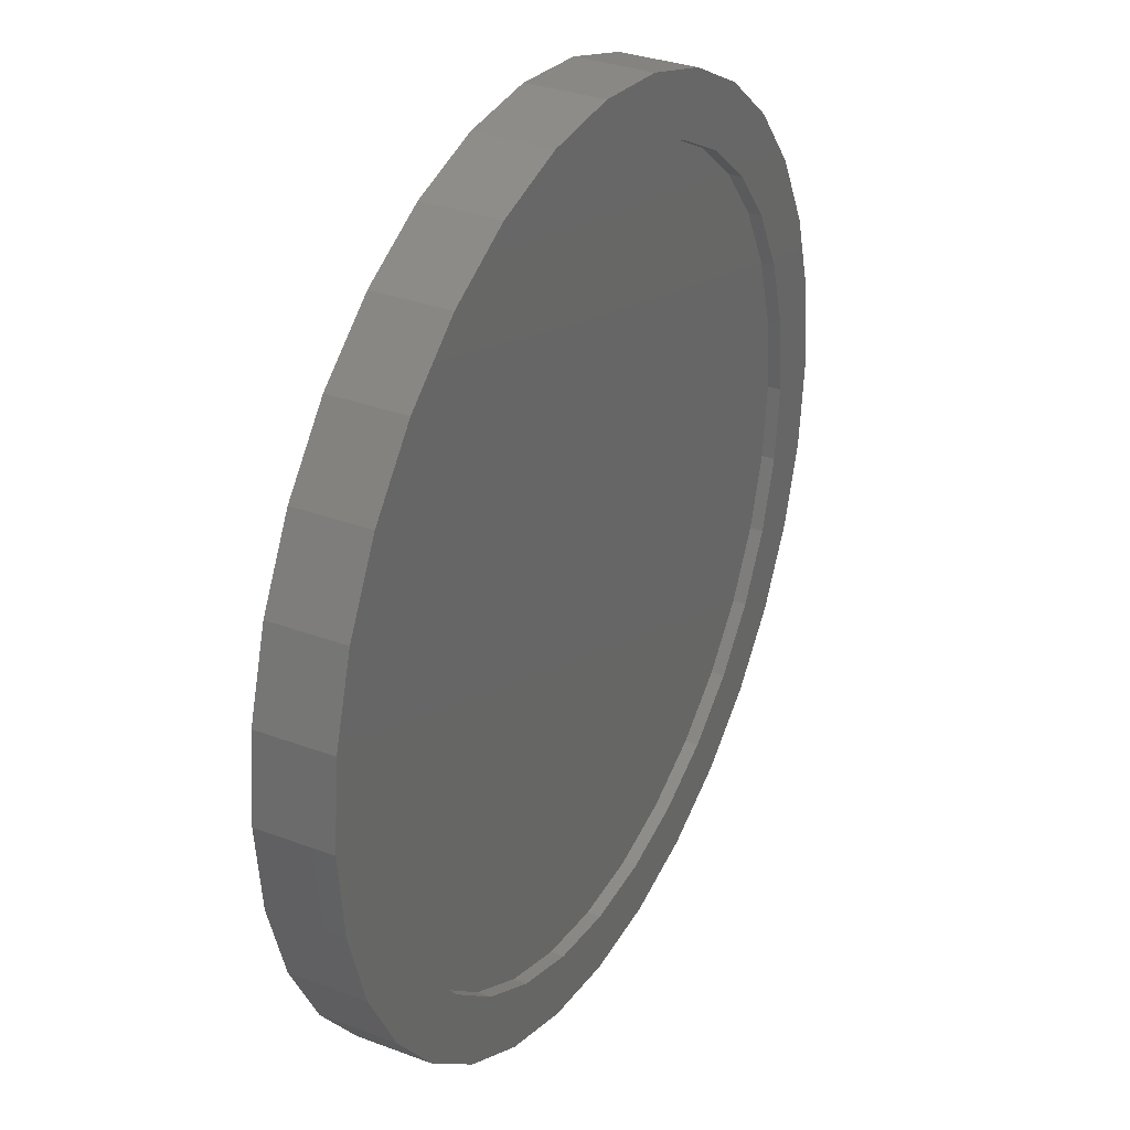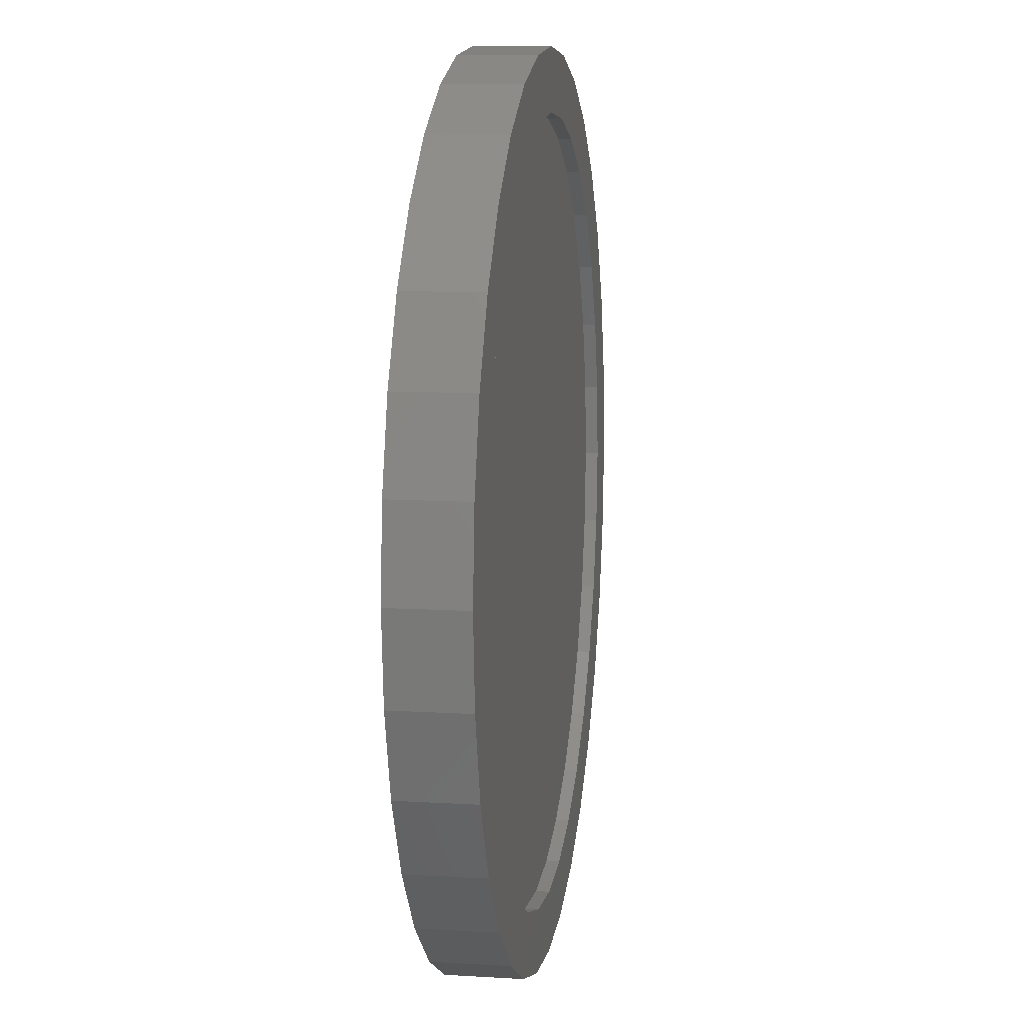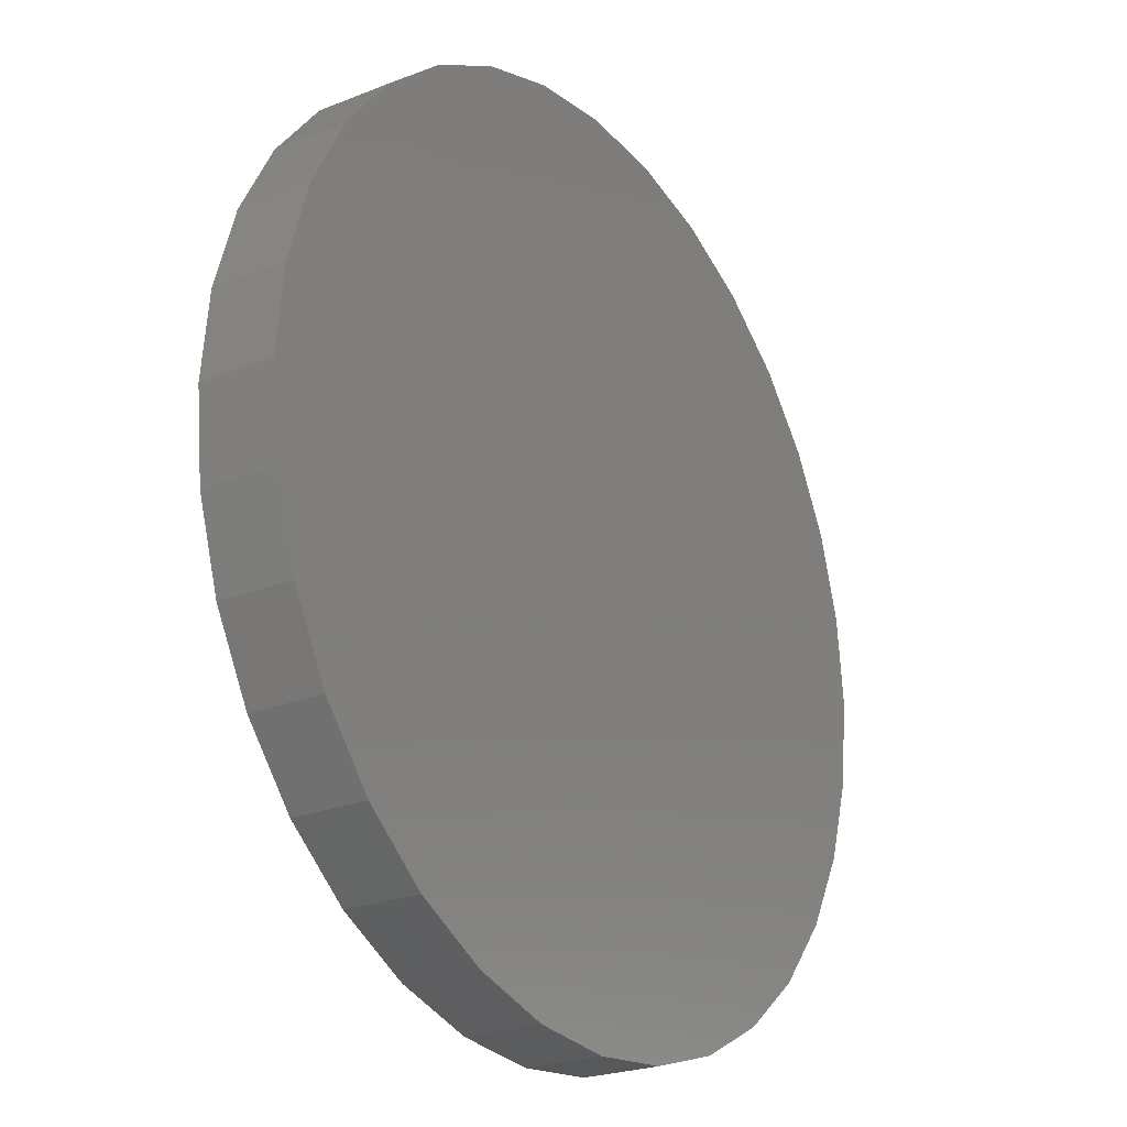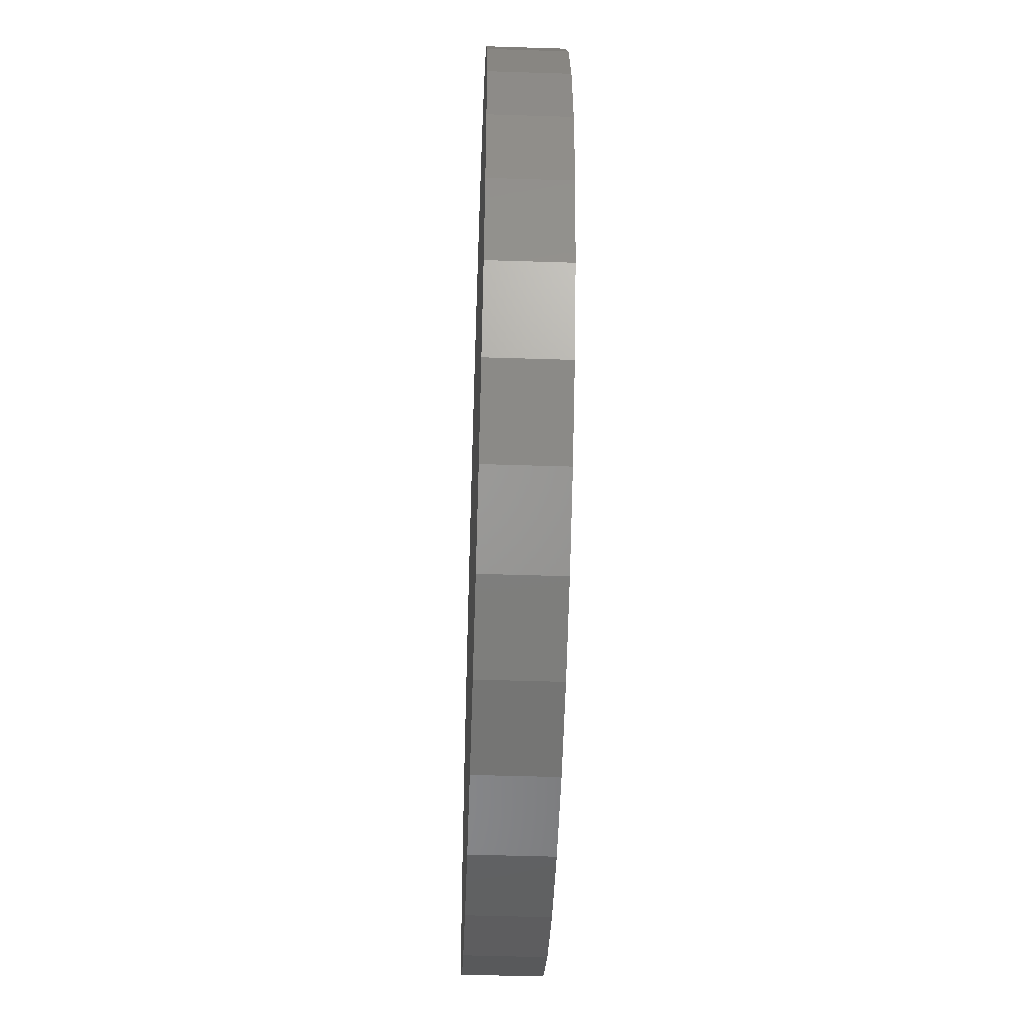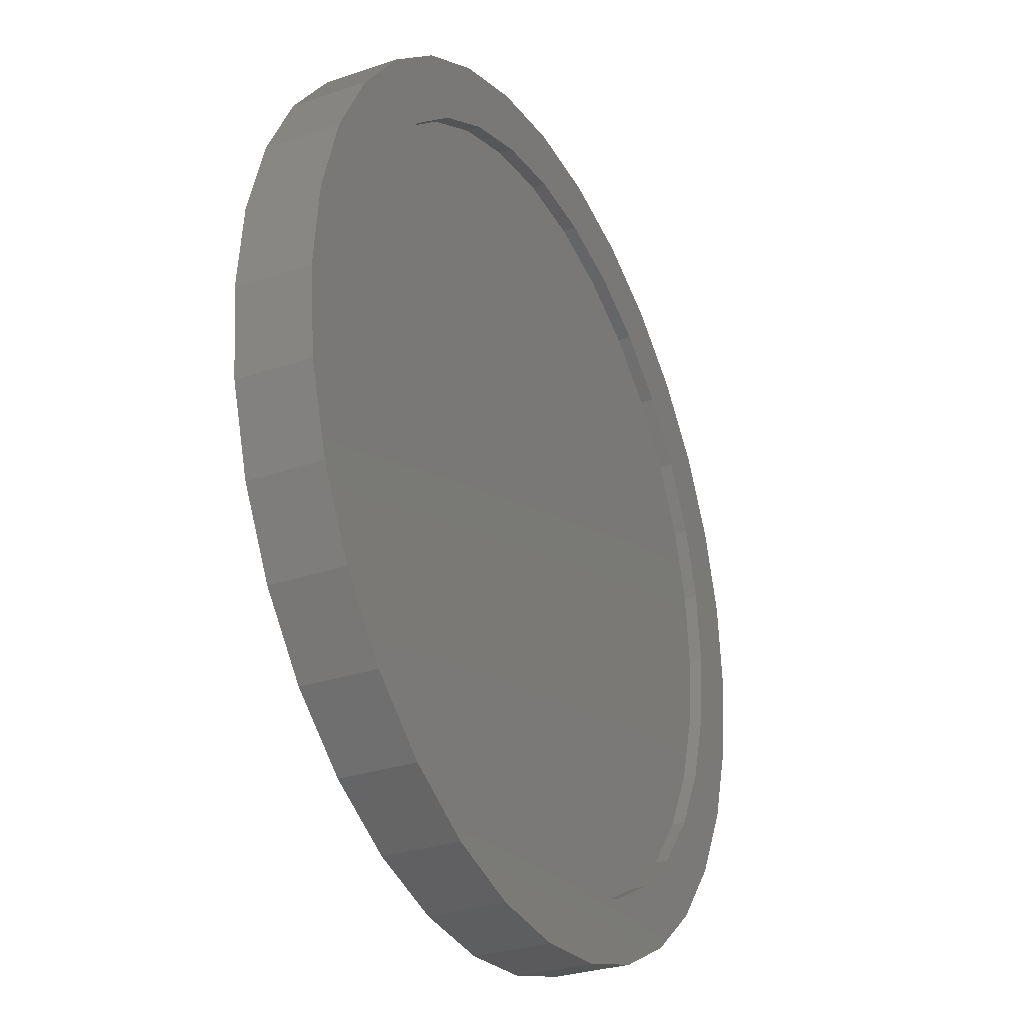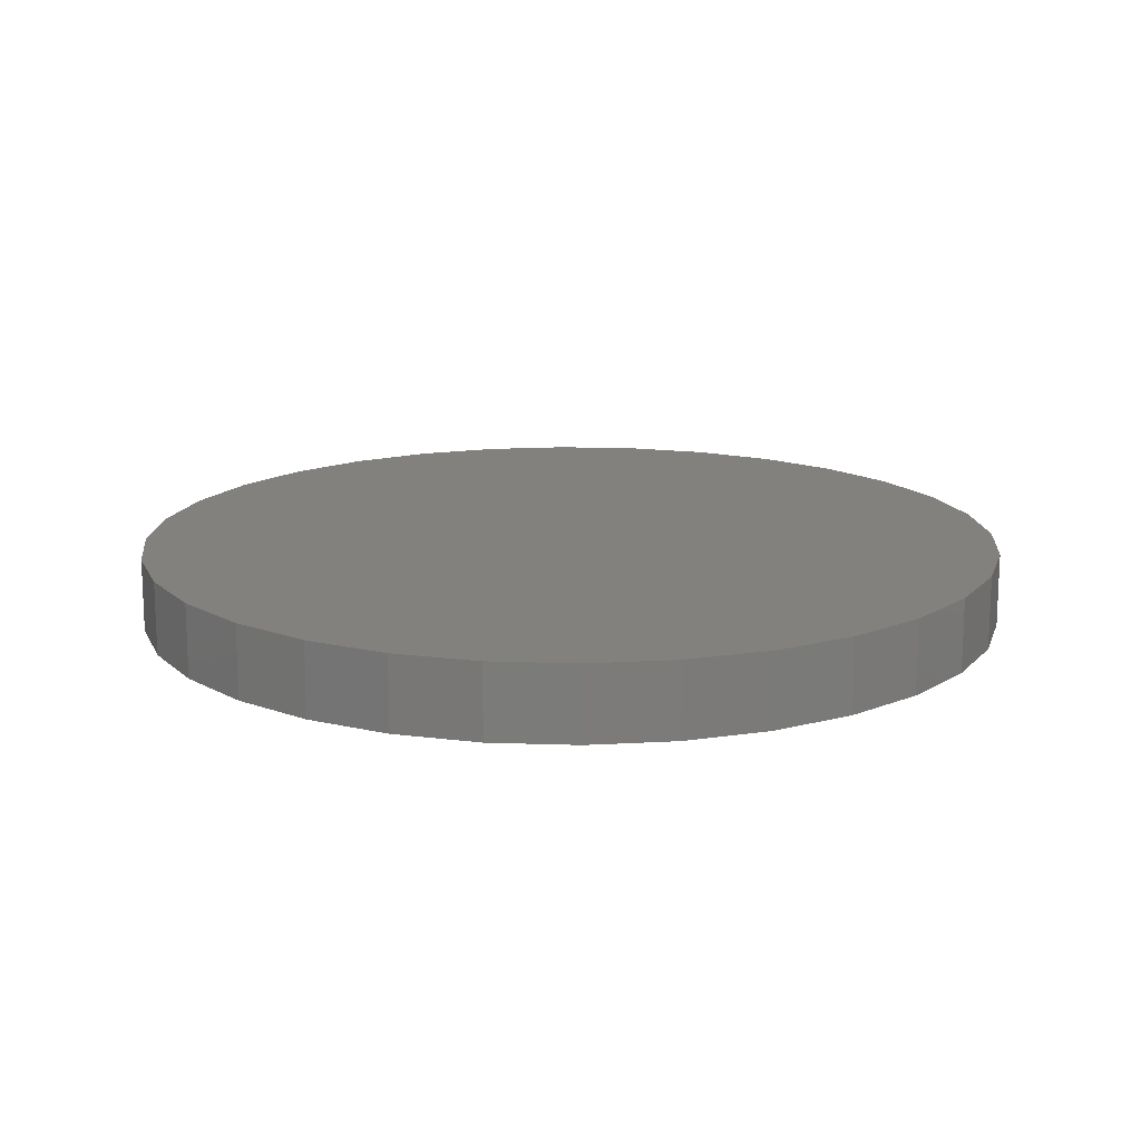
<metadata>
{"format":"stl","ext":"stl","renderer":"f3d","projection":"perspective","resolution":1024,"background":"white","views":[{"elev":32.2,"azim":117.6,"up":"+Y"},{"elev":10.2,"azim":98.8,"up":"+Y"},{"elev":-23.5,"azim":-56.0,"up":"+Y"},{"elev":-49.8,"azim":88.0,"up":"+Y"},{"elev":-29.6,"azim":116.6,"up":"+Y"},{"elev":15.2,"azim":-12.6,"up":"+Z"}]}
</metadata>
<code>
# stl→obj: 128 verts, 252 faces
v -0.2941 0.7291 0
v 0.007895 0.6798 0
v -0.1247 0.6667 0
v -0.4305 0.6561 0
v -0.6201 0.2601 0
v -0.7212 0.302 0
v -0.5573 0.3777 0
v -0.1461 -0.774 0
v -0.2941 -0.7291 0
v 0.007895 -0.7891 0
v 0.1405 0.6667 0
v 0.3099 0.7291 0
v 0.3099 -0.7291 0
v 0.1618 -0.774 0
v 0.1618 0.774 0
v 0.007895 0.7891 0
v -0.1461 0.774 0
v -0.2522 0.628 0
v -0.3698 0.5652 0
v -0.5501 0.558 0
v -0.4728 0.4807 0
v -0.6483 0.4384 0
v -0.4728 -0.4807 0
v -0.6483 -0.4384 0
v -0.5573 -0.3777 0
v -0.7212 -0.302 0
v -0.6201 -0.2601 0
v -0.7661 -0.154 0
v -0.6588 -0.1326 0
v -0.7812 4.471e-16 0
v -0.6719 8.325e-17 0
v -0.7661 0.154 0
v -0.6588 0.1326 0
v -0.3698 -0.5652 0
v -0.5501 -0.558 0
v -0.2522 -0.628 0
v -0.4305 -0.6561 0
v -0.1247 -0.6667 0
v 0.4463 -0.6561 0
v 0.1405 -0.6667 0
v 0.007895 -0.6798 0
v 0.6359 0.2601 0
v 0.5731 0.3777 0
v 0.737 0.302 0
v 0.4886 0.4807 0
v 0.664 0.4384 0
v 0.3856 0.5652 0
v 0.5659 0.558 0
v 0.268 0.628 0
v 0.4463 0.6561 0
v 0.4886 -0.4807 0
v 0.5731 -0.3777 0
v 0.664 -0.4384 0
v 0.6359 -0.2601 0
v 0.737 -0.302 0
v 0.6746 -0.1326 0
v 0.7819 -0.154 0
v 0.6877 0 0
v 0.797 -8.942e-16 0
v 0.6746 0.1326 0
v 0.7819 0.154 0
v 0.268 -0.628 0
v 0.3856 -0.5652 0
v 0.5659 -0.558 0
v 0.1405 -0.6667 0.02344
v 0.268 -0.628 0.02344
v 0.3856 -0.5652 0.02344
v 0.4886 -0.4807 0.02344
v 0.5731 -0.3777 0.02344
v 0.6359 -0.2601 0.02344
v 0.6746 -0.1326 0.02344
v 0.6877 0 0.02344
v 0.007895 -0.6798 0.02344
v -0.1247 -0.6667 0.02344
v -0.2522 -0.628 0.02344
v -0.3698 -0.5652 0.02344
v -0.4728 -0.4807 0.02344
v -0.5573 -0.3777 0.02344
v -0.6201 -0.2601 0.02344
v -0.6588 -0.1326 0.02344
v -0.6719 8.325e-17 0.02344
v -0.1247 0.6667 0.02344
v -0.2522 0.628 0.02344
v -0.3698 0.5652 0.02344
v -0.4728 0.4807 0.02344
v -0.5573 0.3777 0.02344
v -0.6201 0.2601 0.02344
v -0.6588 0.1326 0.02344
v 0.007895 0.6798 0.02344
v 0.1405 0.6667 0.02344
v 0.268 0.628 0.02344
v 0.3856 0.5652 0.02344
v 0.4886 0.4807 0.02344
v 0.5731 0.3777 0.02344
v 0.6359 0.2601 0.02344
v 0.6746 0.1326 0.02344
v 0.797 0 0.1328
v 0.7819 -0.154 0.1328
v 0.737 -0.302 0.1328
v 0.664 -0.4384 0.1328
v 0.5659 -0.558 0.1328
v 0.4463 -0.6561 0.1328
v 0.3099 -0.7291 0.1328
v 0.1618 -0.774 0.1328
v 0.007895 -0.7891 0.1328
v -0.1461 -0.774 0.1328
v -0.2941 -0.7291 0.1328
v -0.4305 -0.6561 0.1328
v -0.5501 -0.558 0.1328
v -0.6483 -0.4384 0.1328
v -0.7212 -0.302 0.1328
v -0.7661 -0.154 0.1328
v -0.7812 4.471e-16 0.1328
v -0.7661 0.154 0.1328
v -0.7212 0.302 0.1328
v -0.6483 0.4384 0.1328
v -0.5501 0.558 0.1328
v -0.4305 0.6561 0.1328
v -0.2941 0.7291 0.1328
v -0.1461 0.774 0.1328
v 0.007895 0.7891 0.1328
v 0.1618 0.774 0.1328
v 0.3099 0.7291 0.1328
v 0.4463 0.6561 0.1328
v 0.5659 0.558 0.1328
v 0.664 0.4384 0.1328
v 0.737 0.302 0.1328
v 0.7819 0.154 0.1328
f 1 2 3
f 3 4 1
f 5 6 7
f 8 9 10
f 11 2 12
f 13 14 10
f 12 2 15
f 15 2 16
f 2 1 16
f 16 1 17
f 3 18 4
f 4 18 19
f 4 19 20
f 20 19 21
f 20 21 22
f 22 21 7
f 22 7 6
f 23 24 25
f 25 24 26
f 25 26 27
f 27 26 28
f 27 28 29
f 29 28 30
f 29 30 31
f 31 30 32
f 31 32 33
f 33 32 6
f 33 6 5
f 34 24 23
f 24 34 35
f 35 34 36
f 35 36 37
f 37 36 38
f 37 38 9
f 39 13 40
f 40 13 10
f 40 10 41
f 41 10 9
f 41 9 38
f 42 43 44
f 44 43 45
f 44 45 46
f 46 45 47
f 46 47 48
f 48 47 49
f 48 49 50
f 50 49 11
f 50 11 12
f 51 52 53
f 53 52 54
f 53 54 55
f 55 54 56
f 55 56 57
f 57 56 58
f 57 58 59
f 59 58 60
f 59 60 61
f 61 60 42
f 61 42 44
f 40 62 39
f 39 62 63
f 39 63 64
f 64 63 51
f 64 51 53
f 41 65 40
f 40 65 66
f 40 66 62
f 62 66 67
f 62 67 63
f 63 67 68
f 63 68 51
f 51 68 69
f 51 69 52
f 52 69 70
f 52 70 54
f 54 70 71
f 54 71 56
f 56 71 72
f 56 72 58
f 65 41 73
f 73 41 38
f 73 38 74
f 74 38 36
f 74 36 75
f 75 36 34
f 75 34 76
f 76 34 23
f 76 23 77
f 77 23 25
f 77 25 78
f 78 25 27
f 78 27 79
f 79 27 29
f 79 29 80
f 80 29 31
f 80 31 81
f 2 82 3
f 3 82 83
f 3 83 18
f 18 83 84
f 18 84 19
f 19 84 85
f 19 85 21
f 21 85 86
f 21 86 7
f 7 86 87
f 7 87 5
f 5 87 88
f 5 88 33
f 33 88 81
f 33 81 31
f 82 2 89
f 89 2 11
f 89 11 90
f 90 11 49
f 90 49 91
f 91 49 47
f 91 47 92
f 92 47 45
f 92 45 93
f 93 45 43
f 93 43 94
f 94 43 42
f 94 42 95
f 95 42 60
f 95 60 96
f 96 60 58
f 96 58 72
f 59 97 57
f 57 97 98
f 57 98 55
f 55 98 99
f 55 99 53
f 53 99 100
f 53 100 64
f 64 100 101
f 64 101 39
f 39 101 102
f 39 102 13
f 13 102 103
f 13 103 14
f 14 103 104
f 14 104 10
f 10 104 105
f 10 105 8
f 8 105 106
f 8 106 9
f 9 106 107
f 9 107 37
f 37 107 108
f 37 108 35
f 35 108 109
f 35 109 24
f 24 109 110
f 24 110 26
f 26 110 111
f 26 111 28
f 28 111 112
f 28 112 30
f 30 112 113
f 30 113 32
f 32 113 114
f 32 114 6
f 6 114 115
f 6 115 22
f 22 115 116
f 22 116 20
f 20 116 117
f 20 117 4
f 4 117 118
f 4 118 1
f 1 118 119
f 1 119 17
f 17 119 120
f 17 120 16
f 16 120 121
f 16 121 15
f 15 121 122
f 15 122 12
f 12 122 123
f 12 123 50
f 50 123 124
f 50 124 48
f 48 124 125
f 48 125 46
f 46 125 126
f 46 126 44
f 44 126 127
f 44 127 61
f 61 127 128
f 61 128 59
f 59 128 97
f 120 122 121
f 122 120 123
f 123 120 119
f 123 119 124
f 124 119 118
f 124 118 125
f 125 118 117
f 125 117 126
f 126 117 116
f 126 116 127
f 127 116 115
f 127 115 128
f 128 115 114
f 128 114 97
f 97 114 113
f 97 113 98
f 98 113 112
f 98 112 99
f 99 112 111
f 99 111 100
f 100 111 110
f 100 110 101
f 101 110 109
f 101 109 102
f 102 109 108
f 102 108 103
f 103 108 107
f 103 107 104
f 104 107 106
f 104 106 105
f 71 96 72
f 81 88 80
f 80 88 87
f 80 87 79
f 79 87 86
f 79 86 78
f 78 86 85
f 78 85 77
f 77 85 84
f 77 84 76
f 76 84 83
f 76 83 75
f 75 83 82
f 75 82 74
f 74 82 89
f 74 89 73
f 73 89 90
f 73 90 65
f 65 90 91
f 65 91 66
f 66 91 92
f 66 92 67
f 67 92 93
f 67 93 68
f 68 93 94
f 68 94 69
f 69 94 95
f 69 95 70
f 70 95 96
f 70 96 71

</code>
